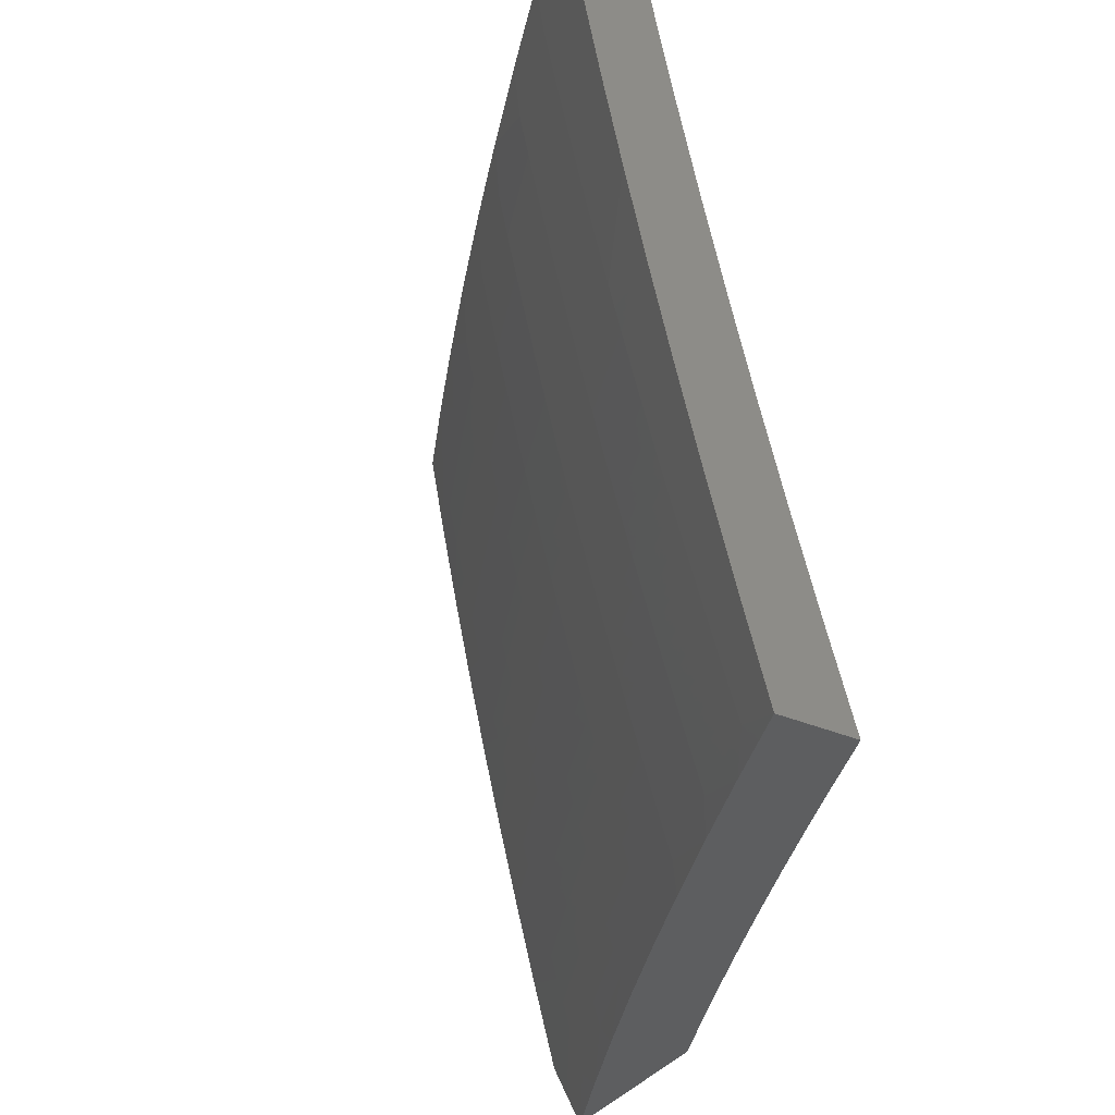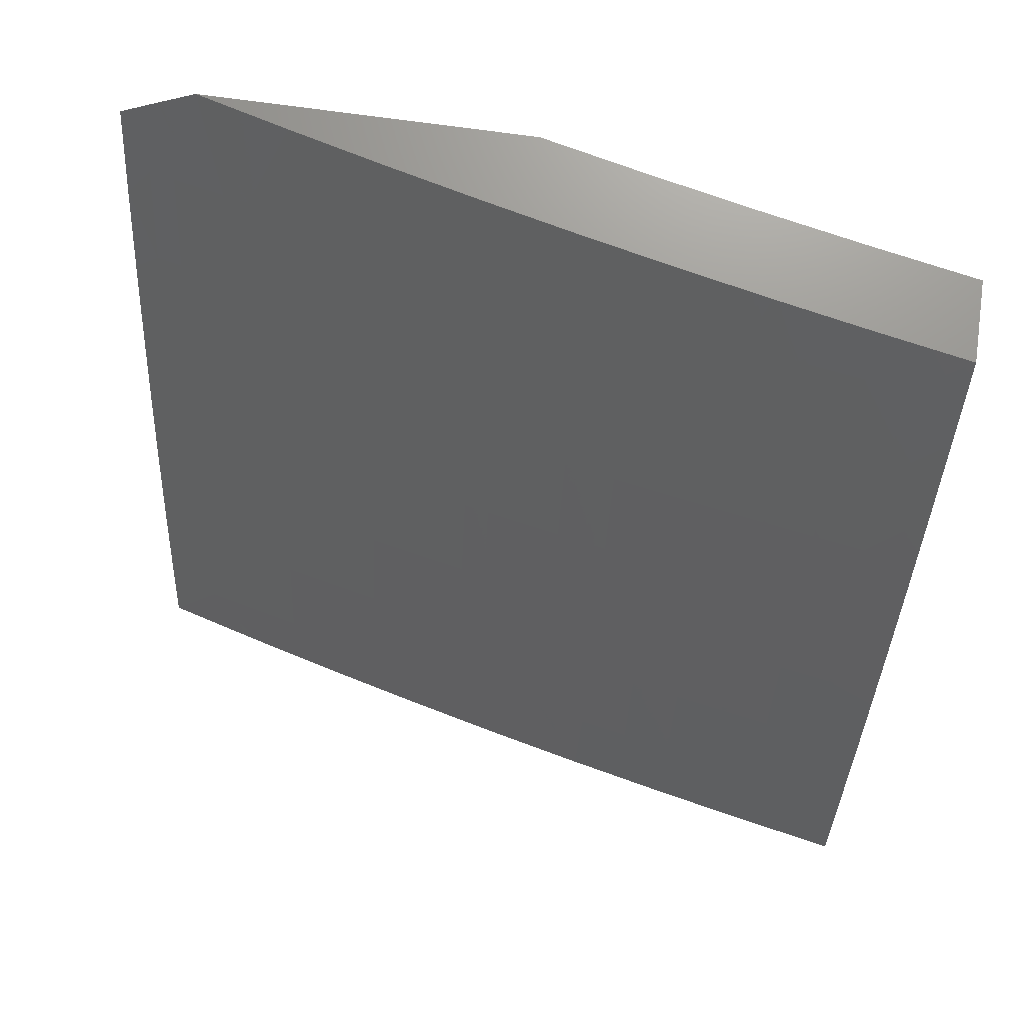
<metadata>
{"format":"stl","ext":"stl","renderer":"f3d","projection":"perspective","resolution":1024,"background":"white","views":[{"elev":-35.1,"azim":-29.6,"up":"+Z"},{"elev":71.4,"azim":-82.0,"up":"+Y"}]}
</metadata>
<code>
# stl→obj: 398 verts, 792 faces
v -10.21 3.086 -3
v -10.22 3.07 -2.969
v -10.24 3 -3
v -10.23 3.072 -2.937
v -10.27 3 -2.876
v -10.24 3.075 -2.906
v -10.25 3.077 -2.875
v -10.2 3.205 -2.875
v -10.21 3.207 -2.843
v -10.17 3.335 -2.843
v -10.18 3.337 -2.812
v -10.13 3.465 -2.812
v -10.14 3.468 -2.781
v -10.09 3.595 -2.781
v -10.1 3.598 -2.75
v -10.05 3.725 -2.75
v -10.06 3.728 -2.718
v -10.01 3.855 -2.718
v -10.01 3.858 -2.687
v -10 3.888 -2.697
v -10.02 3.86 -2.656
v -10 3.926 -2.634
v -10.03 3.863 -2.624
v -10.03 3.866 -2.593
v -10.08 3.735 -2.624
v -10.09 3.738 -2.593
v -10.13 3.608 -2.624
v -10.13 3.61 -2.593
v -10.17 3.48 -2.624
v -10.18 3.482 -2.593
v -10.22 3.351 -2.624
v -10.23 3.353 -2.593
v -10.26 3.223 -2.624
v -10.27 3.225 -2.593
v -10.3 3.094 -2.624
v -10.31 3.096 -2.593
v -10.33 3 -2.627
v -10.32 3.098 -2.562
v -10.36 3 -2.503
v -10.32 3.1 -2.531
v -10.33 3.102 -2.499
v -10.29 3.231 -2.499
v -10.3 3.233 -2.468
v -10.25 3.362 -2.468
v -10.26 3.364 -2.437
v -10.21 3.493 -2.437
v -10.23 3.497 -2.374
v -10.18 3.626 -2.374
v -10.19 3.63 -2.312
v -10.14 3.759 -2.312
v -10.15 3.763 -2.249
v -10.1 3.892 -2.249
v -10.11 3.896 -2.187
v -10.06 4 -2.254
v -10.08 4 -2.127
v -10.18 3.172 -3
v -10.18 3.198 -2.969
v -10.19 3.2 -2.937
v -10.15 3.328 -2.937
v -10.15 3.33 -2.906
v -10.11 3.458 -2.906
v -10.12 3.46 -2.875
v -10.07 3.588 -2.875
v -10.08 3.59 -2.843
v -10.03 3.717 -2.843
v -10.04 3.72 -2.812
v -10 3.809 -2.82
v -10.04 3.723 -2.781
v -10 3.849 -2.759
v -10 3.853 -2.75
v -10.15 3.258 -3
v -10.14 3.325 -2.969
v -10.1 3.455 -2.937
v -10.06 3.585 -2.906
v -10.02 3.715 -2.875
v -10 3.768 -2.881
v -10.12 3.344 -3
v -10.09 3.452 -2.969
v -10.06 3.582 -2.937
v -10.01 3.712 -2.906
v -10.09 3.429 -3
v -10.06 3.514 -3
v -10.05 3.579 -2.969
v -10.03 3.599 -3
v -10 3.683 -3
v -10 3.726 -2.941
v -10.01 3.709 -2.937
v -10 3.964 -2.571
v -10.04 3.868 -2.562
v -10.09 3.74 -2.562
v -10.14 3.612 -2.562
v -10.19 3.484 -2.562
v -10.23 3.356 -2.562
v -10.28 3.227 -2.562
v -10.05 3.871 -2.531
v -10 4 -2.507
v -10.05 3.873 -2.499
v -10.06 3.875 -2.468
v -10.1 3.745 -2.499
v -10.11 3.748 -2.468
v -10.15 3.617 -2.499
v -10.16 3.619 -2.468
v -10.2 3.489 -2.499
v -10.21 3.491 -2.468
v -10.25 3.36 -2.499
v -10.03 4 -2.381
v -10.07 3.878 -2.437
v -10.12 3.75 -2.437
v -10.17 3.621 -2.437
v -10.09 3.887 -2.312
v -10.08 3.883 -2.374
v -10.11 4 -2
v -10.13 3.904 -2.062
v -10.12 3.9 -2.125
v -10.16 3.767 -2.187
v -10.2 3.634 -2.249
v -10.24 3.501 -2.312
v -10.27 3.368 -2.374
v -10.3 3.235 -2.437
v -10.34 3.104 -2.468
v -10.16 3.877 -2
v -10.19 3.775 -2.062
v -10.17 3.771 -2.125
v -10.22 3.642 -2.125
v -10.21 3.638 -2.187
v -10.26 3.509 -2.187
v -10.25 3.505 -2.249
v -10.29 3.376 -2.249
v -10.28 3.372 -2.312
v -10.33 3.243 -2.312
v -10.31 3.239 -2.374
v -10.36 3.11 -2.374
v -10.34 3.106 -2.437
v -10.39 3 -2.377
v -10.21 3.753 -2
v -10.23 3.646 -2.062
v -10.27 3.513 -2.125
v -10.31 3.38 -2.187
v -10.34 3.247 -2.249
v -10.37 3.113 -2.312
v -10.25 3.629 -2
v -10.28 3.516 -2.062
v -10.32 3.383 -2.125
v -10.35 3.25 -2.187
v -10.38 3.117 -2.249
v -10.41 3 -2.252
v -10.3 3.505 -2
v -10.33 3.387 -2.062
v -10.36 3.254 -2.125
v -10.39 3.12 -2.187
v -10.34 3.379 -2
v -10.37 3.257 -2.062
v -10.4 3.124 -2.125
v -10.44 3 -2.126
v -10.38 3.253 -2
v -10.41 3.127 -2.062
v -10.42 3.127 -2
v -10.46 3 -2
v -10.3 3 -2.752
v -10.29 3.09 -2.687
v -10.3 3.092 -2.656
v -10.26 3.081 -2.812
v -10.27 3.084 -2.781
v -10.28 3.086 -2.75
v -10.23 3.214 -2.75
v -10.24 3.216 -2.718
v -10.2 3.344 -2.718
v -10.21 3.347 -2.687
v -10.16 3.475 -2.687
v -10.17 3.477 -2.656
v -10.12 3.605 -2.656
v -10.2 3.202 -2.906
v -10.25 3.079 -2.843
v -10.22 3.209 -2.812
v -10.23 3.212 -2.781
v -10.18 3.34 -2.781
v -10.28 3.088 -2.718
v -10.25 3.218 -2.687
v -10.26 3.221 -2.656
v -10.21 3.349 -2.656
v -10.28 3.229 -2.531
v -10.24 3.358 -2.531
v -10.19 3.486 -2.531
v -10.15 3.615 -2.531
v -10.1 3.743 -2.531
v -10.16 3.333 -2.875
v -10.19 3.342 -2.75
v -10.15 3.472 -2.718
v -10.11 3.603 -2.687
v -10.07 3.733 -2.656
v -10.12 3.463 -2.843
v -10.15 3.47 -2.75
v -10.09 3.593 -2.812
v -10.11 3.6 -2.718
v -10.07 3.73 -2.687
v -10.13 3.754 -2.374
v -10.05 3.819 -3
v -10.04 3.863 -2.969
v -10 3.934 -3
v -10.05 3.866 -2.937
v -10 3.967 -2.951
v -10.05 3.869 -2.906
v -10.06 3.872 -2.875
v -10.11 3.741 -2.875
v -10.12 3.743 -2.843
v -10.17 3.612 -2.843
v -10.18 3.615 -2.812
v -10.22 3.483 -2.812
v -10.23 3.485 -2.781
v -10.28 3.353 -2.781
v -10.28 3.356 -2.75
v -10.33 3.223 -2.75
v -10.34 3.225 -2.718
v -10.38 3.093 -2.718
v -10.38 3.095 -2.687
v -10.4 3 -2.752
v -10.43 3 -2.627
v -10.09 3.732 -2.969
v -10.09 3.704 -3
v -10.14 3.601 -2.969
v -10.14 3.588 -3
v -10.19 3.47 -2.969
v -10.18 3.471 -3
v -10.22 3.354 -3
v -10.23 3.339 -2.969
v -10.26 3.237 -3
v -10.28 3.207 -2.969
v -10.3 3.118 -3
v -10.32 3.075 -2.969
v -10.33 3 -3
v -10.33 3.078 -2.937
v -10.37 3 -2.876
v -10.33 3.08 -2.906
v -10.34 3.082 -2.875
v -10.29 3.212 -2.906
v -10.3 3.214 -2.875
v -10.25 3.344 -2.906
v -10.26 3.346 -2.875
v -10.2 3.475 -2.906
v -10.21 3.478 -2.875
v -10.15 3.607 -2.906
v -10.16 3.609 -2.875
v -10.1 3.738 -2.906
v -10.36 3.086 -2.812
v -10.35 3.084 -2.843
v -10.46 3 -2.503
v -10.41 3.103 -2.562
v -10.41 3.101 -2.593
v -10.4 3.099 -2.624
v -10.36 3.232 -2.624
v -10.35 3.23 -2.656
v -10.31 3.362 -2.656
v -10.3 3.36 -2.687
v -10.25 3.492 -2.687
v -10.25 3.49 -2.718
v -10.2 3.622 -2.718
v -10.19 3.62 -2.75
v -10.14 3.751 -2.75
v -10.13 3.749 -2.781
v -10.08 3.88 -2.781
v -10.07 3.877 -2.812
v -10.03 4 -2.79
v -10.07 3.875 -2.843
v -10 4 -2.902
v -10.48 3 -2.377
v -10.44 3.111 -2.437
v -10.43 3.109 -2.468
v -10.43 3.107 -2.499
v -10.38 3.24 -2.499
v -10.38 3.238 -2.531
v -10.33 3.371 -2.531
v -10.33 3.369 -2.562
v -10.28 3.502 -2.562
v -10.27 3.499 -2.593
v -10.22 3.632 -2.593
v -10.22 3.629 -2.624
v -10.17 3.761 -2.624
v -10.16 3.759 -2.656
v -10.11 3.891 -2.656
v -10.1 3.888 -2.687
v -10.06 4 -2.678
v -10.1 3.885 -2.718
v -10.09 3.883 -2.75
v -10.51 3 -2.252
v -10.46 3.118 -2.312
v -10.45 3.114 -2.374
v -10.4 3.244 -2.437
v -10.39 3.242 -2.468
v -10.34 3.375 -2.468
v -10.34 3.373 -2.499
v -10.29 3.506 -2.499
v -10.29 3.504 -2.531
v -10.24 3.636 -2.531
v -10.23 3.634 -2.562
v -10.18 3.766 -2.562
v -10.17 3.764 -2.593
v -10.12 3.896 -2.593
v -10.12 3.893 -2.624
v -10.09 4 -2.566
v -10.54 3 -2.126
v -10.49 3.125 -2.187
v -10.47 3.121 -2.249
v -10.42 3.252 -2.312
v -10.41 3.248 -2.374
v -10.36 3.381 -2.374
v -10.35 3.377 -2.437
v -10.3 3.51 -2.437
v -10.3 3.508 -2.468
v -10.25 3.641 -2.468
v -10.24 3.639 -2.499
v -10.19 3.771 -2.499
v -10.19 3.769 -2.531
v -10.13 3.901 -2.531
v -10.13 3.898 -2.562
v -10.56 3 -2
v -10.51 3.131 -2.062
v -10.5 3.128 -2.125
v -10.44 3.259 -2.187
v -10.43 3.255 -2.249
v -10.39 3.389 -2.249
v -10.38 3.385 -2.312
v -10.33 3.518 -2.312
v -10.32 3.514 -2.374
v -10.27 3.647 -2.374
v -10.26 3.643 -2.437
v -10.21 3.776 -2.437
v -10.2 3.773 -2.468
v -10.15 3.905 -2.468
v -10.14 3.903 -2.499
v -10.11 4 -2.453
v -10.52 3.127 -2
v -10.48 3.253 -2
v -10.46 3.266 -2.062
v -10.44 3.379 -2
v -10.42 3.4 -2.062
v -10.39 3.504 -2
v -10.37 3.533 -2.062
v -10.35 3.629 -2
v -10.32 3.667 -2.062
v -10.3 3.753 -2
v -10.27 3.801 -2.062
v -10.26 3.877 -2
v -10.22 3.934 -2.062
v -10.21 4 -2
v -10.18 4 -2.114
v -10.16 4 -2.227
v -10.2 3.926 -2.187
v -10.21 3.93 -2.125
v -10.14 4 -2.34
v -10.18 3.917 -2.312
v -10.19 3.921 -2.249
v -10.25 3.793 -2.187
v -10.26 3.797 -2.125
v -10.31 3.663 -2.125
v -10.17 3.912 -2.374
v -10.15 3.908 -2.437
v -10.1 3.735 -2.937
v -10.15 3.604 -2.937
v -10.19 3.473 -2.937
v -10.24 3.341 -2.937
v -10.28 3.209 -2.937
v -10.13 3.746 -2.812
v -10.15 3.754 -2.718
v -10.15 3.756 -2.687
v -10.2 3.625 -2.687
v -10.22 3.78 -2.374
v -10.23 3.784 -2.312
v -10.28 3.652 -2.312
v -10.24 3.789 -2.249
v -10.29 3.656 -2.249
v -10.34 3.522 -2.249
v -10.18 3.617 -2.781
v -10.21 3.627 -2.656
v -10.27 3.497 -2.624
v -10.32 3.367 -2.593
v -10.37 3.236 -2.562
v -10.42 3.105 -2.531
v -10.3 3.66 -2.187
v -10.36 3.53 -2.125
v -10.22 3.48 -2.843
v -10.26 3.348 -2.843
v -10.31 3.216 -2.843
v -10.24 3.488 -2.75
v -10.26 3.495 -2.656
v -10.35 3.526 -2.187
v -10.4 3.393 -2.187
v -10.27 3.351 -2.812
v -10.32 3.221 -2.781
v -10.37 3.091 -2.75
v -10.29 3.358 -2.718
v -10.31 3.365 -2.624
v -10.36 3.234 -2.593
v -10.41 3.396 -2.125
v -10.31 3.219 -2.812
v -10.34 3.228 -2.687
v -10.45 3.262 -2.125
v -10.36 3.089 -2.781
v -10.39 3.097 -2.656
f 1 2 3
f 3 2 4
f 3 4 5
f 5 4 6
f 5 6 7
f 7 6 8
f 7 8 9
f 9 8 10
f 9 10 11
f 11 10 12
f 11 12 13
f 13 12 14
f 13 14 15
f 15 14 16
f 15 16 17
f 17 16 18
f 17 18 19
f 19 18 20
f 19 20 21
f 21 20 22
f 21 22 23
f 23 22 24
f 23 24 25
f 25 24 26
f 25 26 27
f 27 26 28
f 27 28 29
f 29 28 30
f 29 30 31
f 31 30 32
f 31 32 33
f 33 32 34
f 33 34 35
f 35 34 36
f 35 36 37
f 37 36 38
f 37 38 39
f 39 38 40
f 39 40 41
f 41 40 42
f 41 42 43
f 43 42 44
f 43 44 45
f 45 44 46
f 45 46 47
f 47 46 48
f 47 48 49
f 49 48 50
f 49 50 51
f 51 50 52
f 51 52 53
f 53 52 54
f 53 54 55
f 1 56 2
f 2 56 57
f 2 57 58
f 58 57 59
f 58 59 60
f 60 59 61
f 60 61 62
f 62 61 63
f 62 63 64
f 64 63 65
f 64 65 66
f 66 65 67
f 66 67 68
f 68 67 69
f 68 69 16
f 16 69 70
f 16 70 18
f 18 70 20
f 56 71 57
f 57 71 72
f 57 72 59
f 59 72 73
f 59 73 61
f 61 73 74
f 61 74 63
f 63 74 75
f 63 75 65
f 65 75 76
f 65 76 67
f 71 77 72
f 72 77 78
f 72 78 73
f 73 78 79
f 73 79 74
f 74 79 80
f 74 80 75
f 75 80 76
f 77 81 78
f 78 81 82
f 78 82 83
f 83 82 84
f 83 84 85
f 85 86 83
f 83 86 87
f 83 87 79
f 79 87 80
f 87 86 80
f 80 86 76
f 69 20 70
f 22 88 24
f 24 88 89
f 24 89 26
f 26 89 90
f 26 90 28
f 28 90 91
f 28 91 30
f 30 91 92
f 30 92 32
f 32 92 93
f 32 93 34
f 34 93 94
f 34 94 36
f 36 94 38
f 89 88 95
f 95 88 96
f 95 96 97
f 97 96 98
f 97 98 99
f 99 98 100
f 99 100 101
f 101 100 102
f 101 102 103
f 103 102 104
f 103 104 105
f 105 104 44
f 105 44 42
f 96 106 98
f 98 106 107
f 98 107 100
f 100 107 108
f 100 108 102
f 102 108 109
f 102 109 104
f 104 109 46
f 104 46 44
f 54 110 106
f 106 110 111
f 106 111 107
f 107 111 108
f 112 113 55
f 55 113 114
f 55 114 53
f 53 114 115
f 53 115 51
f 51 115 116
f 51 116 49
f 49 116 117
f 49 117 47
f 47 117 118
f 47 118 45
f 45 118 119
f 45 119 43
f 43 119 120
f 43 120 41
f 41 120 39
f 112 121 113
f 113 121 122
f 113 122 123
f 123 122 124
f 123 124 125
f 125 124 126
f 125 126 127
f 127 126 128
f 127 128 129
f 129 128 130
f 129 130 131
f 131 130 132
f 131 132 133
f 133 132 134
f 133 134 39
f 121 135 122
f 122 135 136
f 122 136 124
f 124 136 137
f 124 137 126
f 126 137 138
f 126 138 128
f 128 138 139
f 128 139 130
f 130 139 140
f 130 140 132
f 132 140 134
f 135 141 136
f 136 141 142
f 136 142 137
f 137 142 143
f 137 143 138
f 138 143 144
f 138 144 139
f 139 144 145
f 139 145 140
f 140 145 146
f 140 146 134
f 141 147 142
f 142 147 148
f 142 148 143
f 143 148 149
f 143 149 144
f 144 149 150
f 144 150 145
f 145 150 146
f 147 151 148
f 148 151 152
f 148 152 149
f 149 152 153
f 149 153 150
f 150 153 154
f 150 154 146
f 151 155 152
f 152 155 156
f 152 156 153
f 153 156 154
f 155 157 156
f 156 157 158
f 156 158 154
f 159 160 37
f 37 160 161
f 37 161 35
f 35 161 33
f 5 162 159
f 159 162 163
f 159 163 164
f 164 163 165
f 164 165 166
f 166 165 167
f 166 167 168
f 168 167 169
f 168 169 170
f 170 169 171
f 170 171 27
f 27 171 25
f 2 58 4
f 4 58 172
f 4 172 6
f 6 172 8
f 162 5 173
f 173 5 7
f 173 7 9
f 162 173 174
f 174 173 9
f 174 9 11
f 163 162 175
f 175 162 174
f 175 174 176
f 176 174 11
f 176 11 13
f 160 159 177
f 177 159 164
f 177 164 166
f 160 177 178
f 178 177 166
f 178 166 168
f 161 160 179
f 179 160 178
f 179 178 180
f 180 178 168
f 180 168 170
f 40 38 181
f 181 38 94
f 181 94 182
f 182 94 93
f 182 93 183
f 183 93 92
f 183 92 184
f 184 92 91
f 184 91 185
f 185 91 90
f 185 90 95
f 95 90 89
f 133 39 120
f 131 133 119
f 119 133 120
f 58 60 172
f 172 60 186
f 172 186 8
f 8 186 10
f 163 175 165
f 165 175 187
f 165 187 167
f 167 187 188
f 167 188 169
f 169 188 189
f 169 189 171
f 171 189 190
f 171 190 25
f 25 190 23
f 187 175 176
f 31 33 179
f 179 33 161
f 31 179 180
f 105 42 181
f 181 42 40
f 105 181 182
f 129 131 118
f 118 131 119
f 60 62 186
f 186 62 191
f 186 191 10
f 10 191 12
f 187 176 192
f 192 176 13
f 192 13 15
f 29 31 180
f 29 180 170
f 103 105 182
f 103 182 183
f 127 129 117
f 117 129 118
f 83 79 78
f 62 64 191
f 191 64 193
f 191 193 12
f 12 193 14
f 187 192 188
f 188 192 194
f 188 194 189
f 189 194 195
f 189 195 190
f 190 195 21
f 190 21 23
f 194 192 15
f 27 29 170
f 101 103 183
f 101 183 184
f 48 46 109
f 125 127 116
f 116 127 117
f 64 66 193
f 193 66 68
f 193 68 14
f 14 68 16
f 195 194 17
f 17 194 15
f 99 101 184
f 99 184 185
f 48 109 196
f 196 109 108
f 196 108 111
f 123 125 115
f 115 125 116
f 21 195 19
f 19 195 17
f 97 99 185
f 97 185 95
f 48 196 50
f 50 196 110
f 50 110 52
f 52 110 54
f 110 196 111
f 113 123 114
f 114 123 115
f 197 198 199
f 199 198 200
f 199 200 201
f 201 200 202
f 201 202 203
f 203 202 204
f 203 204 205
f 205 204 206
f 205 206 207
f 207 206 208
f 207 208 209
f 209 208 210
f 209 210 211
f 211 210 212
f 211 212 213
f 213 212 214
f 213 214 215
f 215 214 216
f 215 216 217
f 198 197 218
f 218 197 219
f 218 219 220
f 220 219 221
f 220 221 222
f 222 221 223
f 222 223 224
f 222 224 225
f 225 224 226
f 225 226 227
f 227 226 228
f 227 228 229
f 229 228 230
f 229 230 231
f 231 230 232
f 231 232 233
f 233 232 234
f 233 234 235
f 235 234 236
f 235 236 237
f 237 236 238
f 237 238 239
f 239 238 240
f 239 240 241
f 241 240 242
f 241 242 243
f 243 242 204
f 243 204 202
f 216 244 232
f 232 244 245
f 232 245 234
f 234 245 236
f 246 247 217
f 217 247 248
f 217 248 249
f 249 248 250
f 249 250 251
f 251 250 252
f 251 252 253
f 253 252 254
f 253 254 255
f 255 254 256
f 255 256 257
f 257 256 258
f 257 258 259
f 259 258 260
f 259 260 261
f 261 260 262
f 261 262 263
f 263 262 264
f 263 264 203
f 203 264 201
f 265 266 246
f 246 266 267
f 246 267 268
f 268 267 269
f 268 269 270
f 270 269 271
f 270 271 272
f 272 271 273
f 272 273 274
f 274 273 275
f 274 275 276
f 276 275 277
f 276 277 278
f 278 277 279
f 278 279 280
f 280 279 281
f 280 281 282
f 282 281 262
f 282 262 283
f 283 262 260
f 283 260 258
f 284 285 265
f 265 285 286
f 265 286 266
f 266 286 287
f 266 287 288
f 288 287 289
f 288 289 290
f 290 289 291
f 290 291 292
f 292 291 293
f 292 293 294
f 294 293 295
f 294 295 296
f 296 295 297
f 296 297 298
f 298 297 299
f 298 299 281
f 300 301 284
f 284 301 302
f 284 302 285
f 285 302 303
f 285 303 304
f 304 303 305
f 304 305 306
f 306 305 307
f 306 307 308
f 308 307 309
f 308 309 310
f 310 309 311
f 310 311 312
f 312 311 313
f 312 313 314
f 314 313 299
f 314 299 297
f 315 316 300
f 300 316 317
f 300 317 301
f 301 317 318
f 301 318 319
f 319 318 320
f 319 320 321
f 321 320 322
f 321 322 323
f 323 322 324
f 323 324 325
f 325 324 326
f 325 326 327
f 327 326 328
f 327 328 329
f 329 328 330
f 329 330 299
f 315 331 316
f 316 331 332
f 316 332 333
f 333 332 334
f 333 334 335
f 335 334 336
f 335 336 337
f 337 336 338
f 337 338 339
f 339 338 340
f 339 340 341
f 341 340 342
f 341 342 343
f 343 342 344
f 343 344 345
f 346 347 345
f 345 347 348
f 345 348 343
f 343 348 341
f 349 350 346
f 346 350 351
f 346 351 347
f 347 351 352
f 347 352 353
f 353 352 354
f 353 354 339
f 339 354 337
f 350 349 355
f 355 349 330
f 355 330 356
f 356 330 328
f 356 328 326
f 243 202 200
f 200 198 357
f 357 198 218
f 357 218 358
f 358 218 220
f 358 220 359
f 359 220 222
f 359 222 360
f 360 222 225
f 360 225 361
f 361 225 227
f 361 227 231
f 231 227 229
f 203 205 263
f 263 205 362
f 263 362 261
f 261 362 259
f 282 283 363
f 363 283 258
f 363 258 256
f 298 281 279
f 280 282 364
f 364 282 363
f 364 363 365
f 365 363 256
f 365 256 254
f 296 298 277
f 277 298 279
f 329 299 313
f 312 314 295
f 295 314 297
f 327 329 311
f 311 329 313
f 355 356 366
f 366 356 326
f 366 326 324
f 350 355 367
f 367 355 366
f 367 366 368
f 368 366 324
f 368 324 322
f 351 350 369
f 369 350 367
f 369 367 370
f 370 367 368
f 370 368 371
f 371 368 322
f 371 322 320
f 341 348 353
f 353 348 347
f 241 243 357
f 357 243 200
f 241 357 358
f 206 204 242
f 205 207 362
f 362 207 372
f 362 372 259
f 259 372 257
f 280 364 278
f 278 364 373
f 278 373 276
f 276 373 374
f 276 374 274
f 274 374 375
f 274 375 272
f 272 375 376
f 272 376 270
f 270 376 377
f 270 377 268
f 268 377 246
f 373 364 365
f 294 296 275
f 275 296 277
f 310 312 293
f 293 312 295
f 325 327 309
f 309 327 311
f 351 369 352
f 352 369 378
f 352 378 354
f 354 378 379
f 354 379 337
f 337 379 335
f 378 369 370
f 339 341 353
f 239 241 358
f 239 358 359
f 206 242 380
f 380 242 240
f 380 240 381
f 381 240 238
f 381 238 382
f 382 238 236
f 382 236 245
f 207 209 372
f 372 209 383
f 372 383 257
f 257 383 255
f 373 365 384
f 384 365 254
f 384 254 252
f 292 294 273
f 273 294 275
f 308 310 291
f 291 310 293
f 323 325 307
f 307 325 309
f 378 370 385
f 385 370 371
f 385 371 386
f 386 371 320
f 386 320 318
f 237 239 359
f 237 359 360
f 206 380 208
f 208 380 387
f 208 387 210
f 210 387 388
f 210 388 212
f 212 388 389
f 212 389 214
f 214 389 216
f 387 380 381
f 209 211 383
f 383 211 390
f 383 390 255
f 255 390 253
f 373 384 374
f 374 384 391
f 374 391 375
f 375 391 392
f 375 392 376
f 376 392 247
f 376 247 377
f 377 247 246
f 391 384 252
f 290 292 271
f 271 292 273
f 306 308 289
f 289 308 291
f 321 323 305
f 305 323 307
f 378 385 379
f 379 385 393
f 379 393 335
f 335 393 333
f 393 385 386
f 235 237 360
f 235 360 361
f 387 381 394
f 394 381 382
f 394 382 244
f 244 382 245
f 211 213 390
f 390 213 395
f 390 395 253
f 253 395 251
f 392 391 250
f 250 391 252
f 288 290 269
f 269 290 271
f 304 306 287
f 287 306 289
f 319 321 303
f 303 321 305
f 393 386 396
f 396 386 318
f 396 318 317
f 233 235 361
f 233 361 231
f 387 394 388
f 388 394 397
f 388 397 389
f 389 397 216
f 397 394 244
f 213 215 395
f 395 215 398
f 395 398 251
f 251 398 249
f 247 392 248
f 248 392 250
f 266 288 267
f 267 288 269
f 285 304 286
f 286 304 287
f 301 319 302
f 302 319 303
f 316 333 396
f 396 333 393
f 316 396 317
f 216 397 244
f 217 249 398
f 398 215 217
f 55 346 112
f 112 346 345
f 112 345 344
f 54 330 55
f 55 330 349
f 55 349 346
f 330 54 299
f 299 54 106
f 299 106 281
f 281 106 96
f 281 96 262
f 262 96 264
f 96 88 264
f 264 88 22
f 264 22 20
f 20 69 264
f 264 69 201
f 201 69 199
f 199 69 67
f 199 67 76
f 76 86 199
f 199 86 85
f 199 85 197
f 197 85 84
f 197 84 219
f 219 84 82
f 219 82 221
f 221 82 81
f 221 81 223
f 223 81 77
f 223 77 71
f 223 71 224
f 224 71 56
f 224 56 226
f 226 56 1
f 226 1 3
f 230 228 3
f 3 228 226
f 315 158 331
f 331 158 157
f 331 157 332
f 332 157 155
f 332 155 334
f 334 155 151
f 334 151 336
f 336 151 147
f 336 147 338
f 338 147 141
f 338 141 340
f 340 141 135
f 340 135 342
f 342 135 121
f 342 121 344
f 344 121 112
f 3 5 230
f 230 5 159
f 230 159 232
f 232 159 37
f 232 37 216
f 216 37 39
f 216 39 217
f 217 39 134
f 217 134 246
f 246 134 146
f 246 146 265
f 265 146 154
f 265 154 284
f 284 154 158
f 284 158 300
f 300 158 315

</code>
